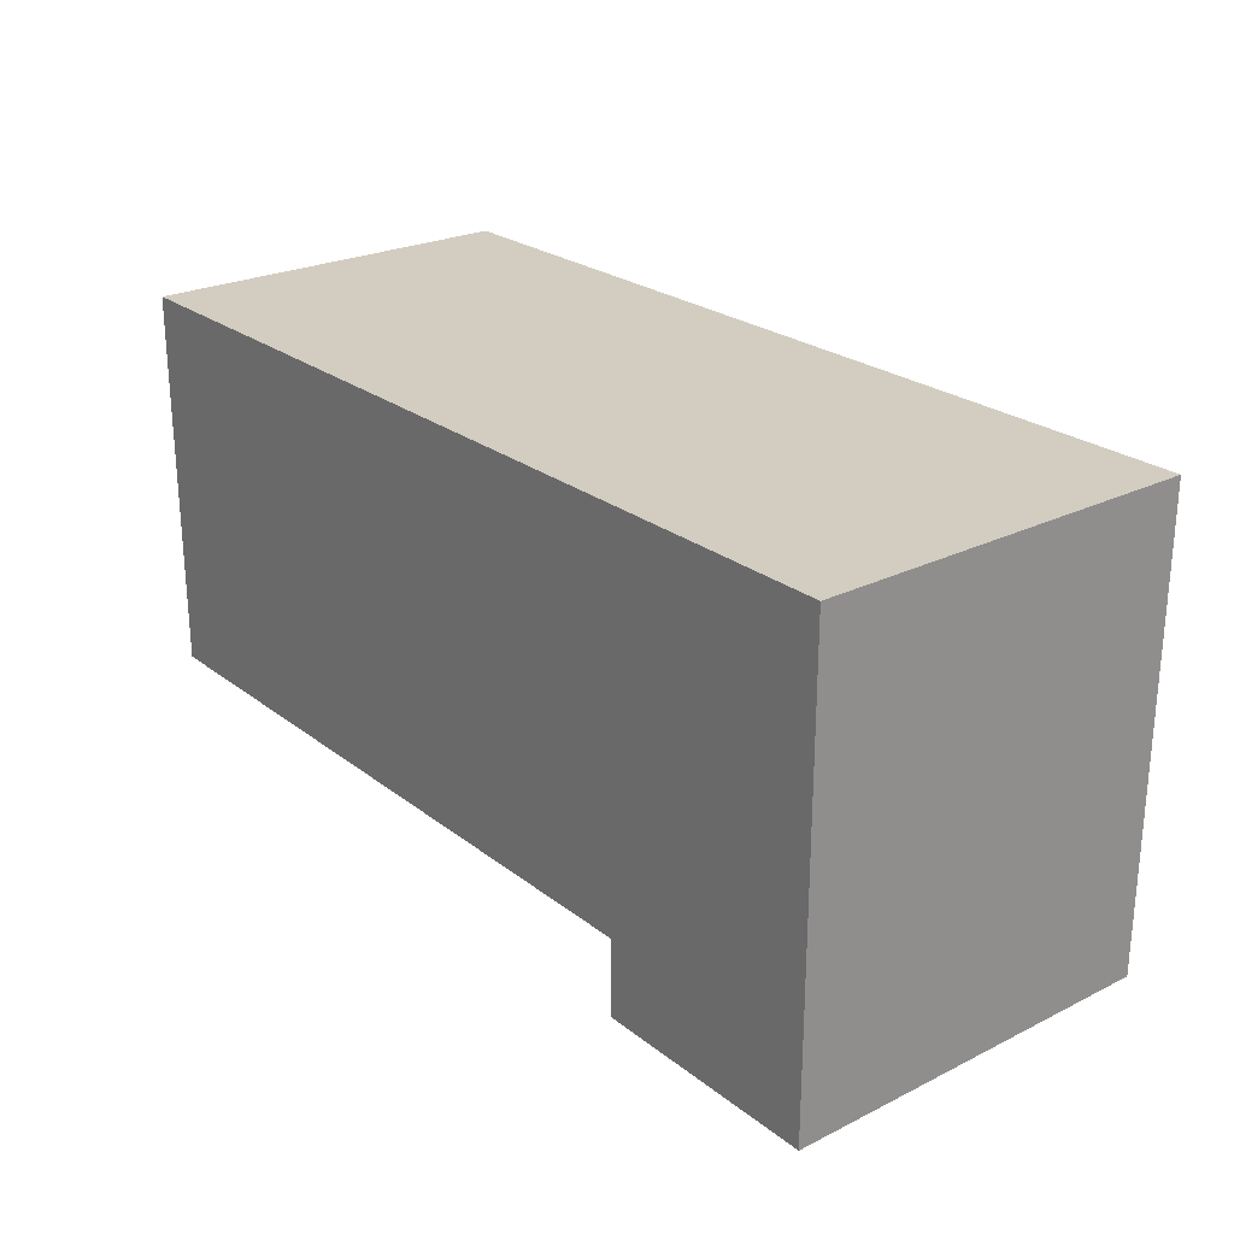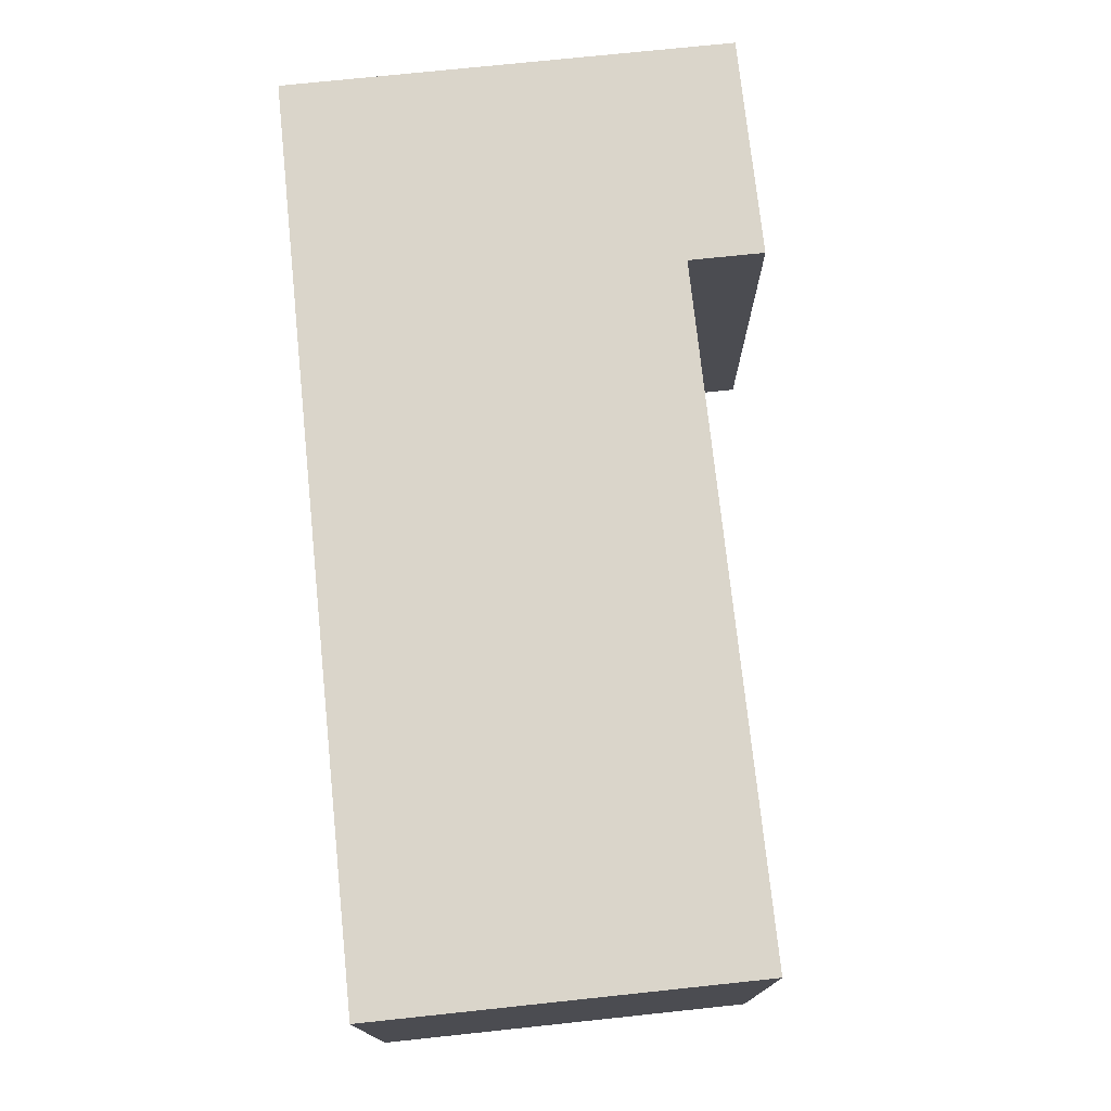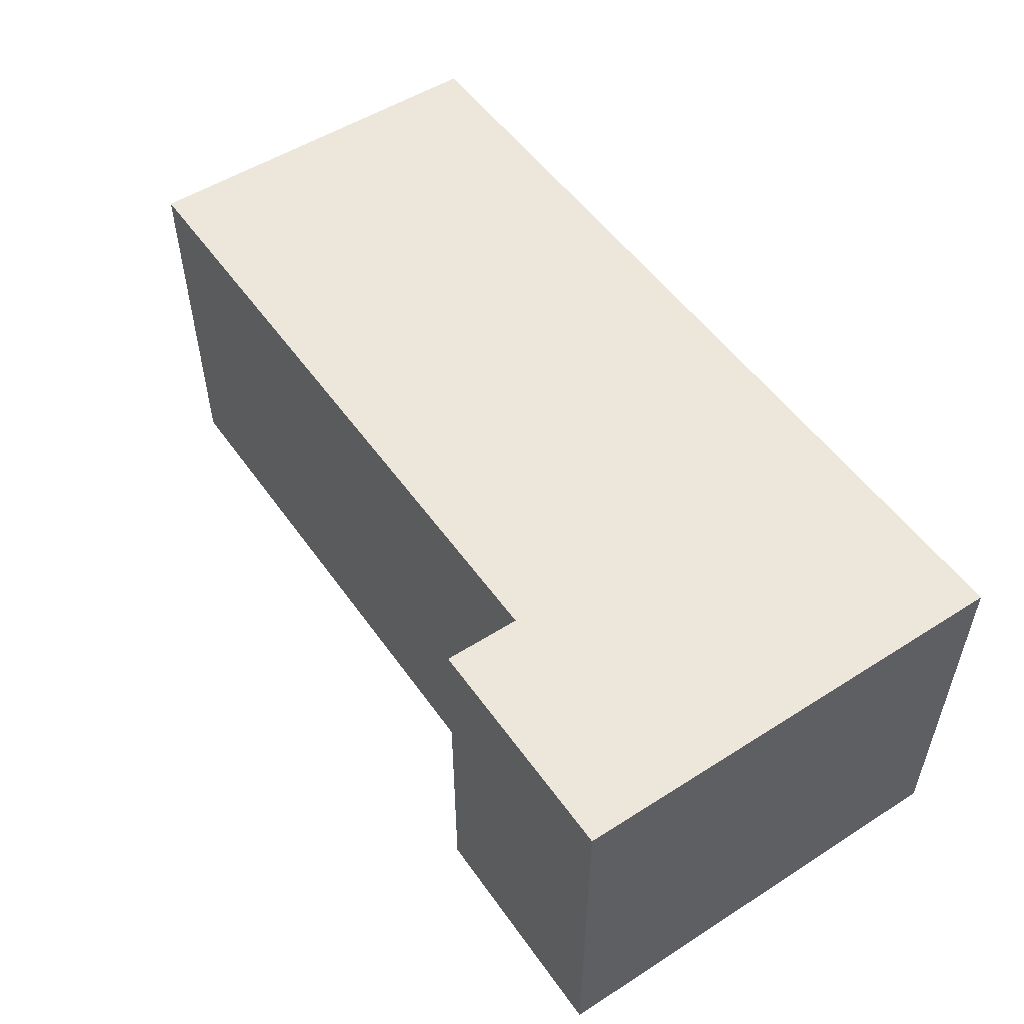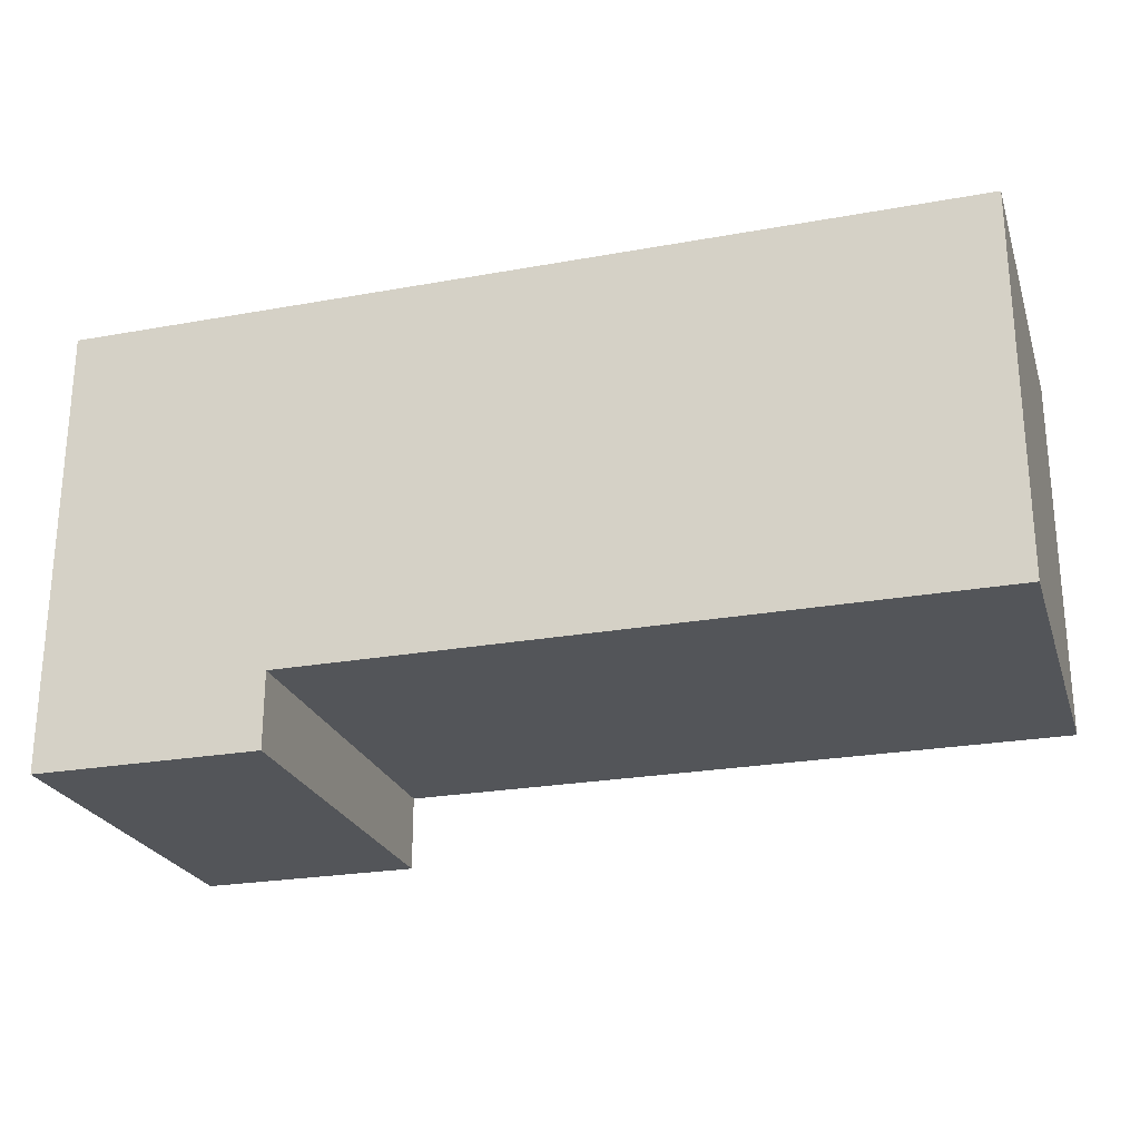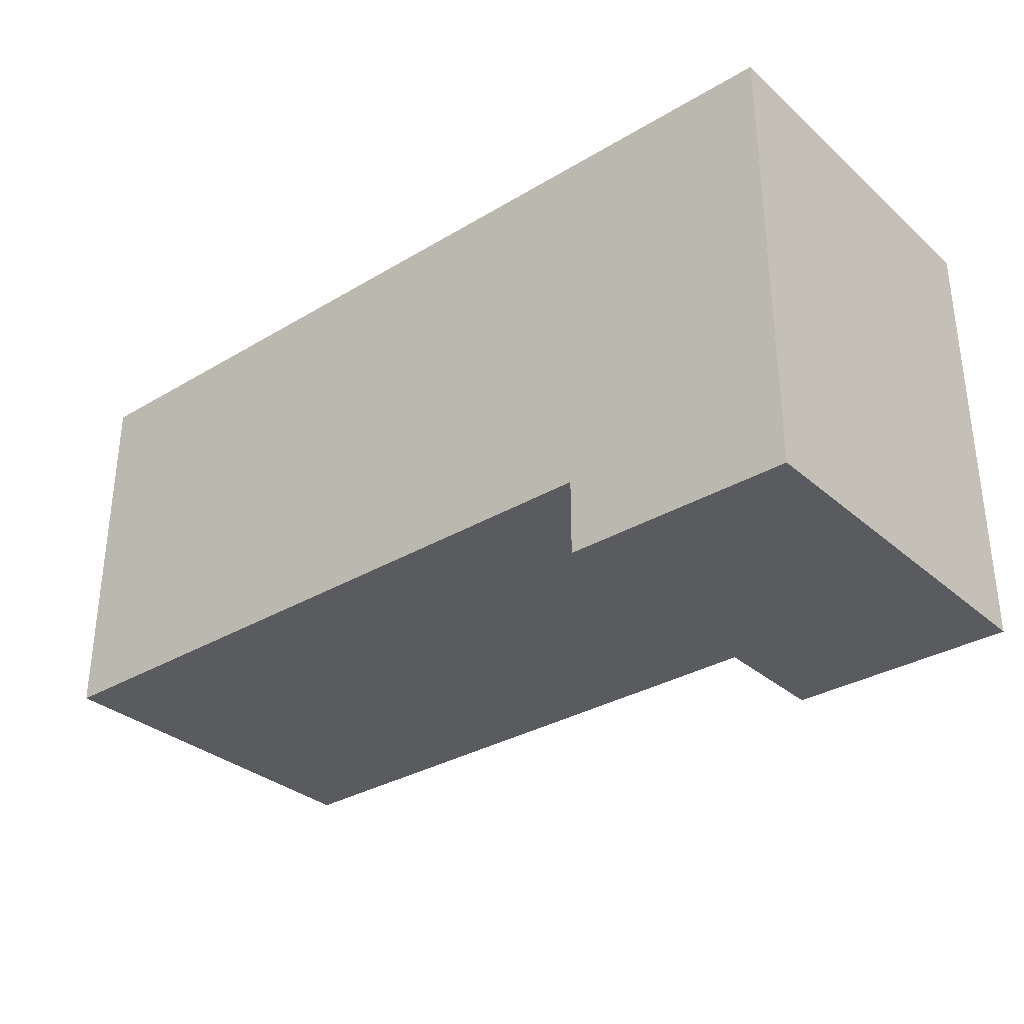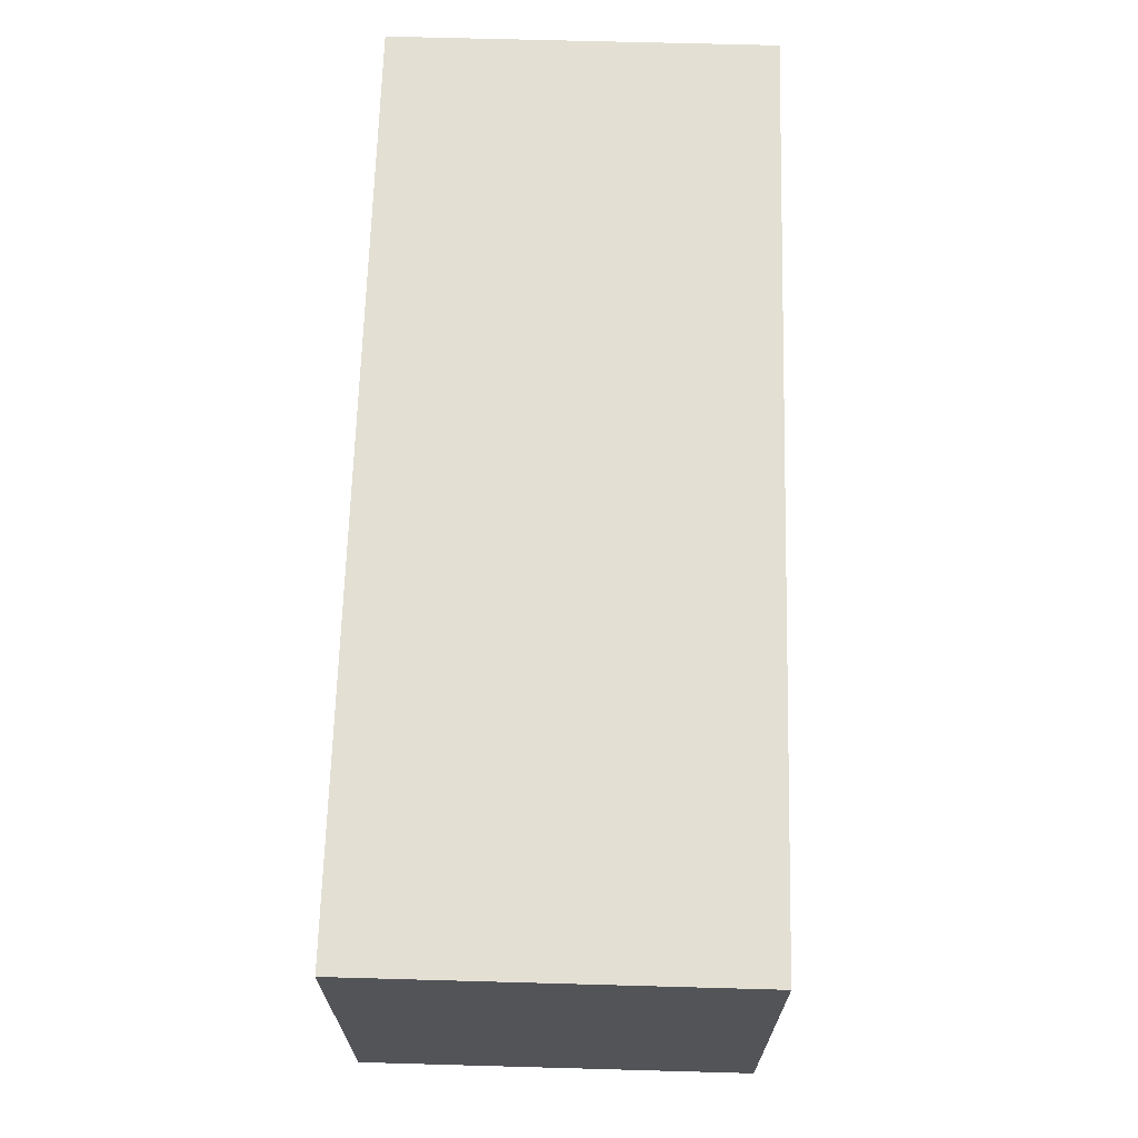
<metadata>
{"format":"obj","ext":"obj","renderer":"f3d","projection":"perspective","resolution":1024,"background":"white","views":[{"elev":24.5,"azim":-128.8,"up":"+Z"},{"elev":74.3,"azim":84.0,"up":"+Y"},{"elev":52.6,"azim":-124.4,"up":"+Y"},{"elev":-24.4,"azim":16.6,"up":"+Z"},{"elev":-32.3,"azim":-140.2,"up":"+Z"},{"elev":67.0,"azim":91.6,"up":"+Z"}]}
</metadata>
<code>
o
v 1 -0.6 -0.5
v 1 -0.6 -1.1
v 1 -0.1 -0.5
v 1 -0.1 -1.1
v 1.3 -0.6 -1
v 1.3 -0.6 -1.1
v 1.3 -0.5 -1
v 1.3 -0.5 -1.1
v 1.3 -0.4 -1
v 1.3 -0.4 -1.1
v 1.3 -0.3 -1
v 1.3 -0.3 -1.1
v 1.3 -0.2 -1
v 1.3 -0.2 -1.1
v 1.3 -0.1 -1
v 1.3 -0.1 -1.1
v 2.2 -0.6 -0.5
v 2.2 -0.6 -1
v 2.2 -0.1 -0.5
v 2.2 -0.1 -1
v 1 -0.6 -0.5
v 1 -0.1 -0.5
v 1.2 -0.5 -0.5
v 1.2 -0.4 -0.5
v 1.2 -0.3 -0.5
v 1.2 -0.2 -0.5
v 1.3 -0.6 -0.5
v 1.3 -0.5 -0.5
v 1.3 -0.4 -0.5
v 1.3 -0.3 -0.5
v 1.3 -0.2 -0.5
v 1.3 -0.1 -0.5
v 2.2 -0.6 -0.5
v 2.2 -0.1 -0.5
v 1.3 -0.6 -1
v 1.3 -0.5 -1
v 1.3 -0.4 -1
v 1.3 -0.3 -1
v 1.3 -0.2 -1
v 1.3 -0.1 -1
v 2.2 -0.6 -1
v 2.2 -0.1 -1
v 1 -0.6 -1.1
v 1 -0.1 -1.1
v 1.2 -0.6 -1.1
v 1.2 -0.5 -1.1
v 1.2 -0.4 -1.1
v 1.2 -0.3 -1.1
v 1.2 -0.2 -1.1
v 1.2 -0.1 -1.1
v 1.3 -0.6 -1.1
v 1.3 -0.5 -1.1
v 1.3 -0.4 -1.1
v 1.3 -0.3 -1.1
v 1.3 -0.2 -1.1
v 1.3 -0.1 -1.1
v 1 -0.6 -0.5
v 1.3 -0.6 -0.5
v 2.2 -0.6 -0.5
v 1.2 -0.6 -1
v 1.3 -0.6 -1
v 2.2 -0.6 -1
v 1 -0.6 -1.1
v 1.2 -0.6 -1.1
v 1.3 -0.6 -1.1
v 1 -0.1 -0.5
v 1.3 -0.1 -0.5
v 2.2 -0.1 -0.5
v 1.2 -0.1 -0.6
v 1.3 -0.1 -0.6
v 1.2 -0.1 -0.7
v 1.3 -0.1 -0.7
v 1.2 -0.1 -0.8
v 1.3 -0.1 -0.8
v 1.2 -0.1 -0.9
v 1.3 -0.1 -0.9
v 1.2 -0.1 -1
v 1.3 -0.1 -1
v 2.2 -0.1 -1
v 1 -0.1 -1.1
v 1.2 -0.1 -1.1
v 1.3 -0.1 -1.1
f 3 2 1
f 4 2 3
f 5 6 7
f 7 6 8
f 7 8 9
f 9 8 10
f 9 10 11
f 11 10 12
f 11 12 13
f 13 12 14
f 13 14 15
f 15 14 16
f 17 18 19
f 19 18 20
f 23 22 21
f 24 22 23
f 25 22 24
f 26 22 25
f 27 23 21
f 28 24 23
f 28 23 27
f 29 25 24
f 29 24 28
f 30 26 25
f 30 25 29
f 31 22 26
f 31 26 30
f 32 22 31
f 33 30 29
f 33 28 27
f 33 32 31
f 33 31 30
f 33 29 28
f 34 32 33
f 35 36 41
f 39 40 41
f 38 39 41
f 37 38 41
f 36 37 41
f 41 40 42
f 43 44 45
f 45 44 46
f 46 44 47
f 47 44 48
f 48 44 49
f 49 44 50
f 45 46 51
f 46 47 52
f 51 46 52
f 47 48 53
f 52 47 53
f 48 49 54
f 53 48 54
f 49 50 55
f 54 49 55
f 55 50 56
f 60 58 57
f 61 59 58
f 61 58 60
f 62 59 61
f 63 60 57
f 64 61 60
f 64 60 63
f 65 61 64
f 66 67 69
f 67 68 70
f 69 67 70
f 66 69 71
f 69 70 71
f 70 68 72
f 71 70 72
f 66 71 73
f 71 72 73
f 72 68 74
f 73 72 74
f 66 73 75
f 73 74 75
f 74 68 76
f 75 74 76
f 66 75 77
f 75 76 77
f 76 68 78
f 77 76 78
f 78 68 79
f 66 77 80
f 77 78 81
f 80 77 81
f 81 78 82

</code>
